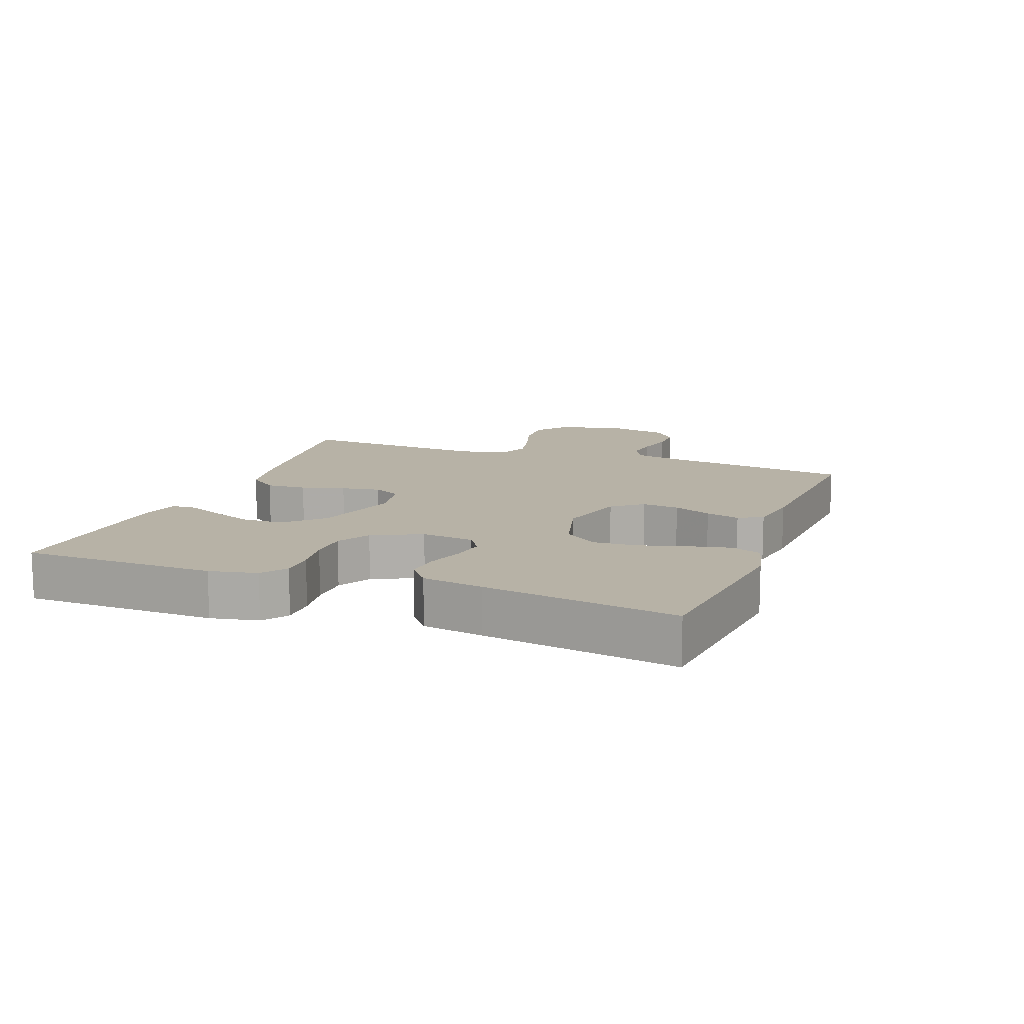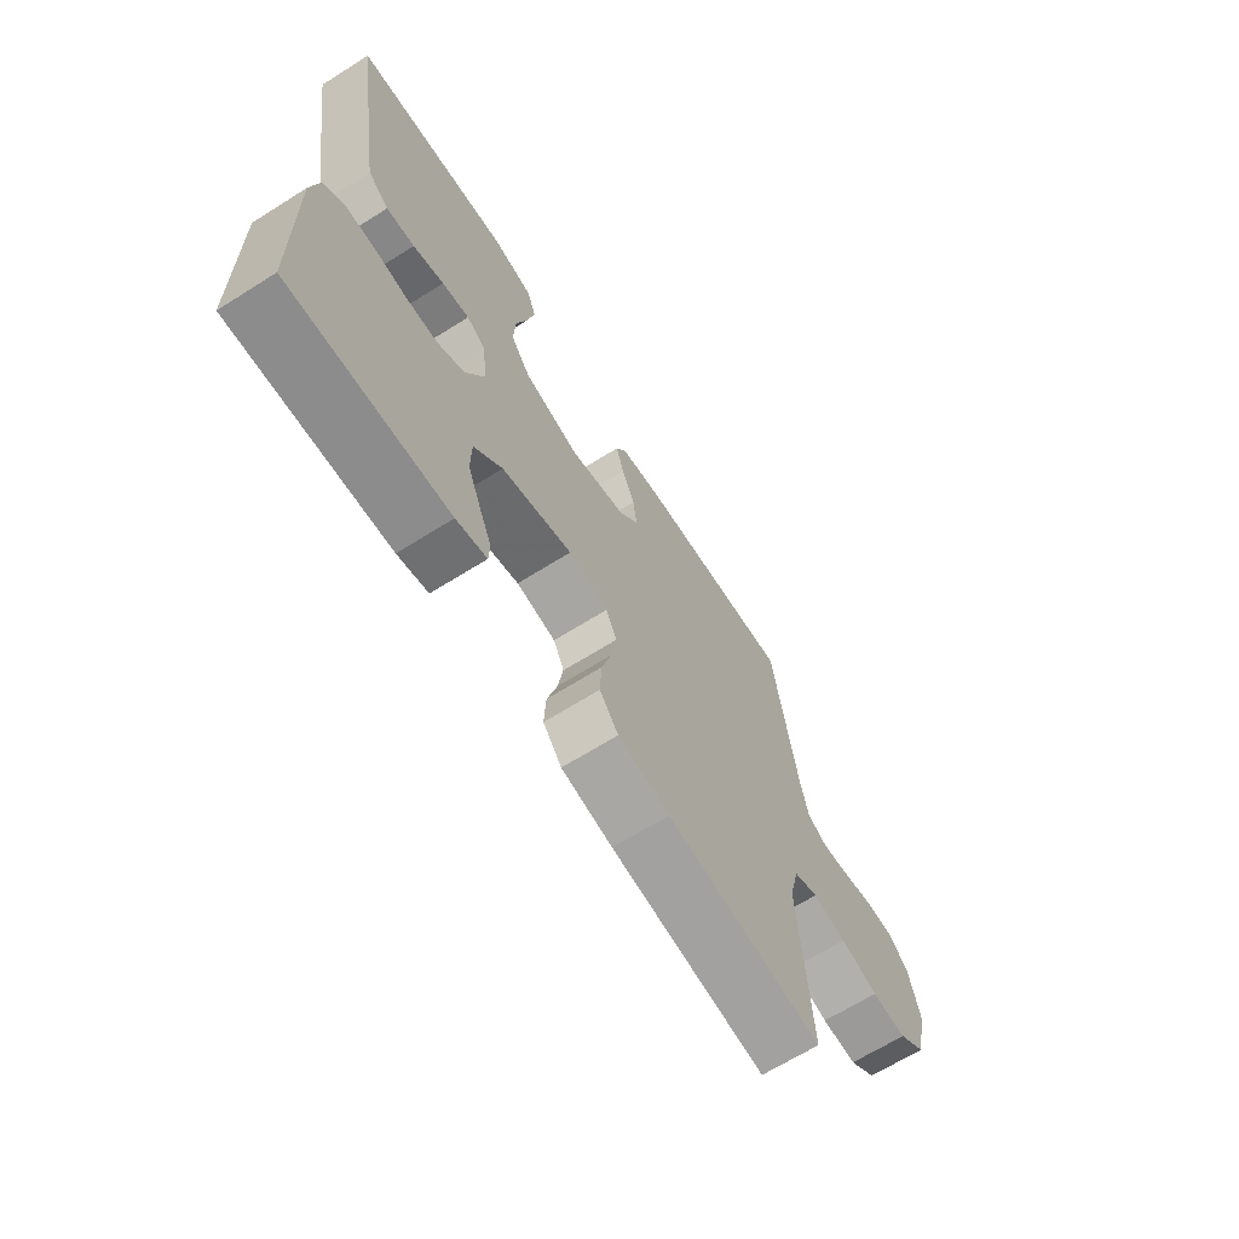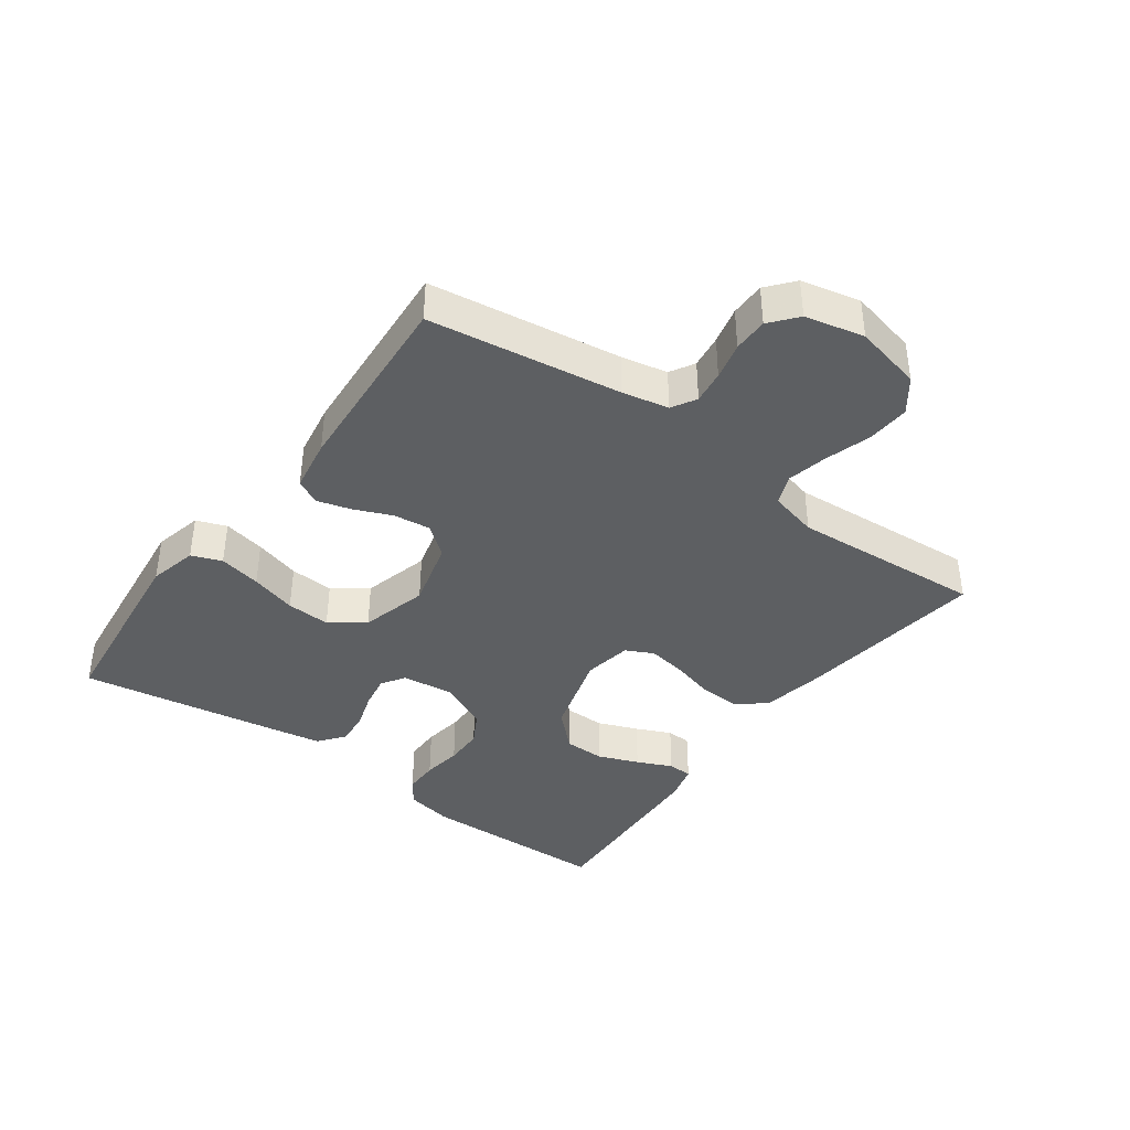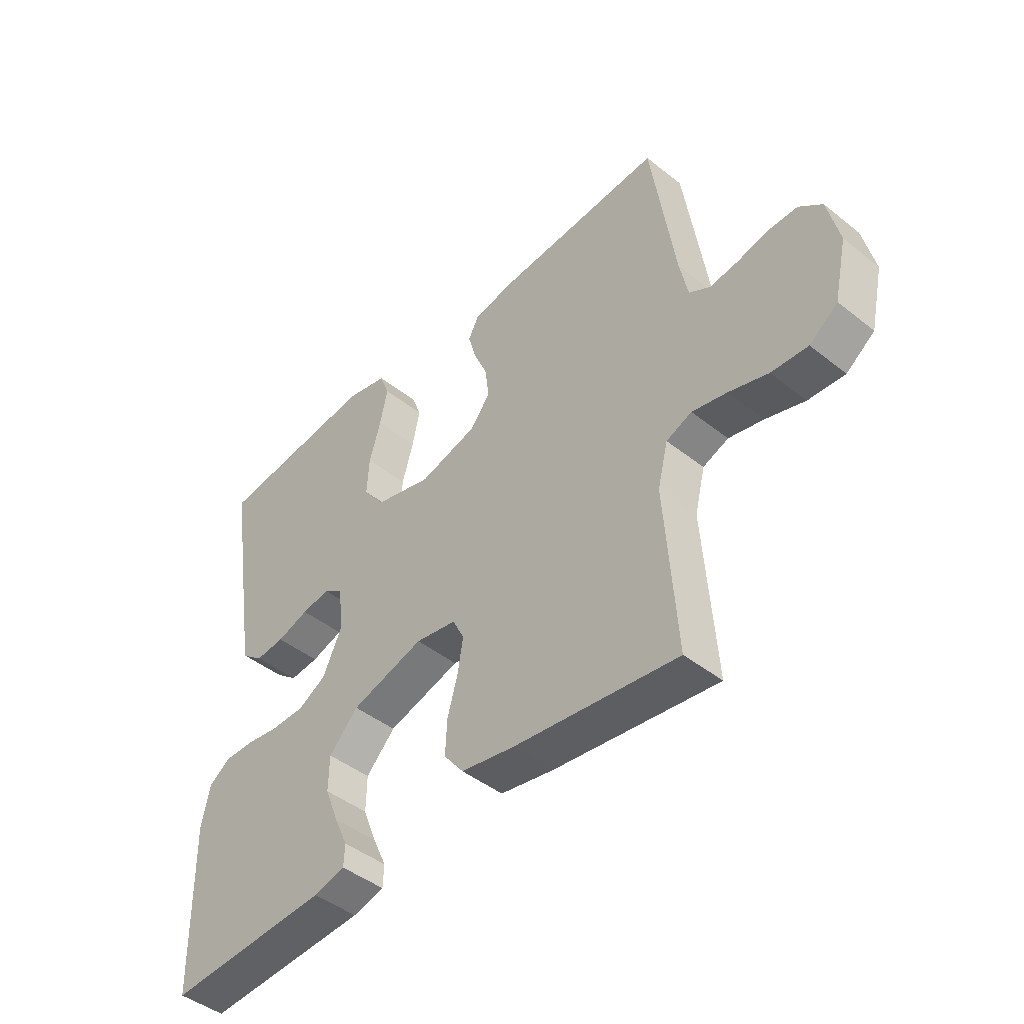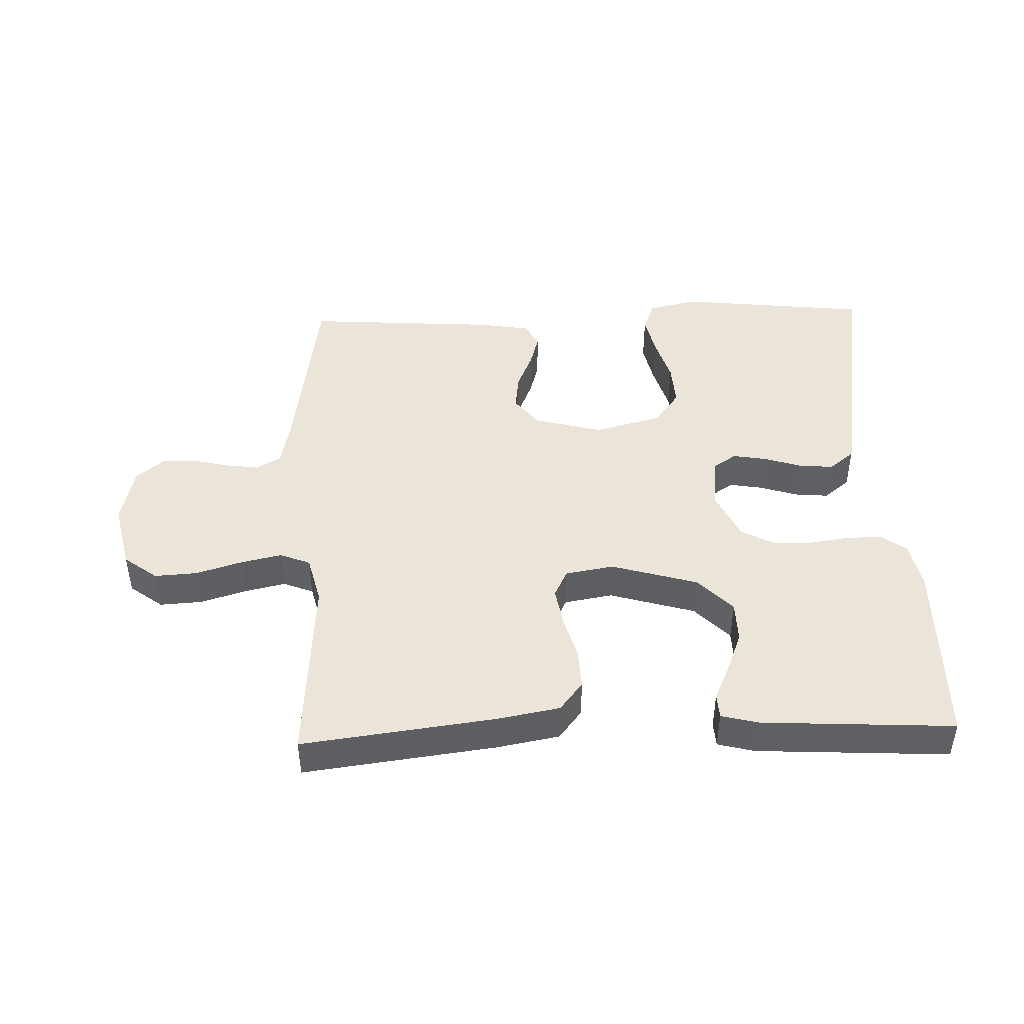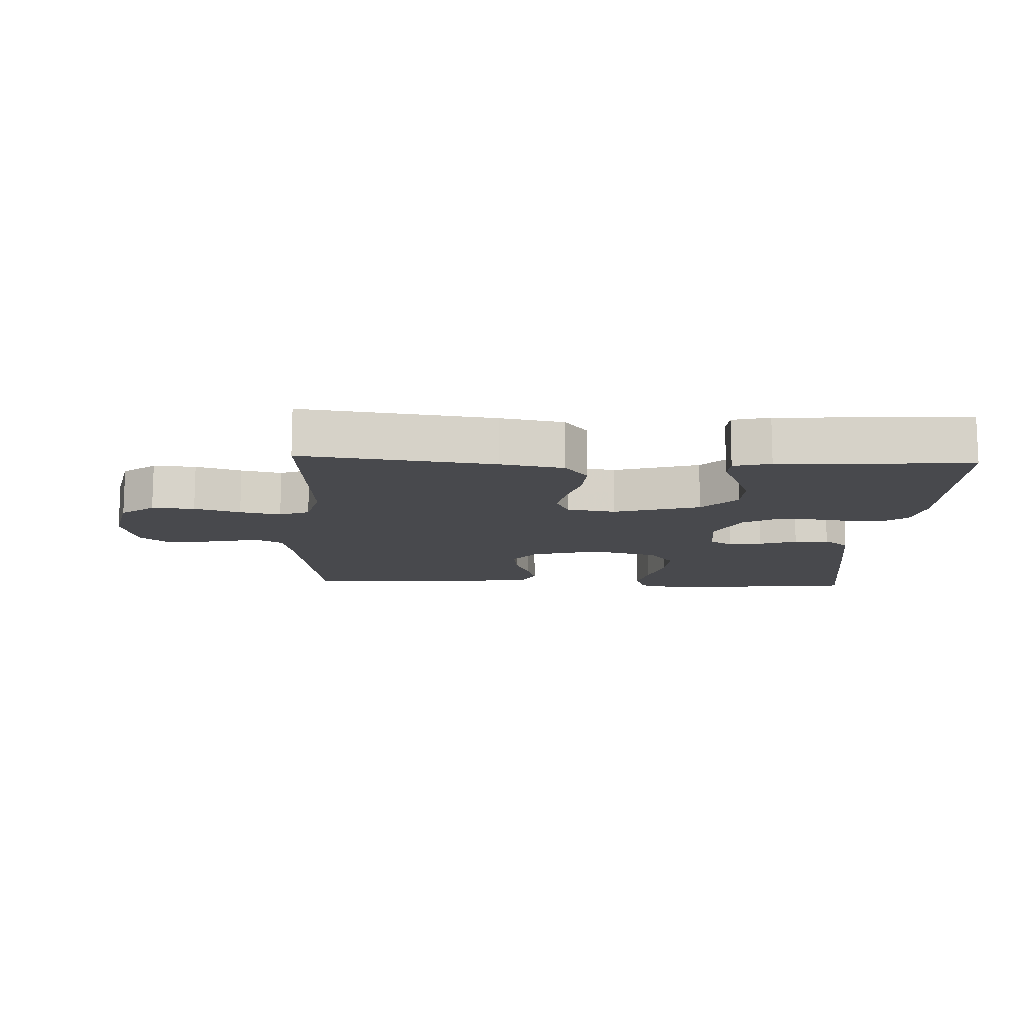
<metadata>
{"format":"obj","ext":"obj","renderer":"f3d","projection":"perspective","resolution":1024,"background":"white","views":[{"elev":12.5,"azim":-69.6,"up":"+Y"},{"elev":-66.8,"azim":-57.8,"up":"+Z"},{"elev":-39.5,"azim":53.9,"up":"+Y"},{"elev":-45.0,"azim":47.4,"up":"+Z"},{"elev":45.1,"azim":178.0,"up":"+Y"},{"elev":-12.5,"azim":177.4,"up":"+Y"}]}
</metadata>
<code>
v 0.5 0.07 0.5
v 0.544 0.07 0.2
v 0.559 0.07 0.128
v 0.597 0.07 0.106
v 0.649 0.07 0.113
v 0.707 0.07 0.127
v 0.761 0.07 0.127
v 0.803 0.07 0.092
v 0.824 0.07 0
v 0.8 0.07 -0.106
v 0.748 0.07 -0.145
v 0.681 0.07 -0.141
v 0.609 0.07 -0.119
v 0.545 0.07 -0.105
v 0.498 0.07 -0.124
v 0.479 0.07 -0.2
v 0.5 0.07 -0.5
v 0.2 0.07 -0.462
v 0.101 0.07 -0.444
v 0.065 0.07 -0.398
v 0.068 0.07 -0.335
v 0.087 0.07 -0.267
v 0.097 0.07 -0.206
v 0.076 0.07 -0.163
v 0 0.07 -0.15
v -0.135 0.07 -0.19
v -0.189 0.07 -0.246
v -0.19 0.07 -0.31
v -0.165 0.07 -0.374
v -0.14 0.07 -0.429
v -0.142 0.07 -0.468
v -0.2 0.07 -0.483
v -0.5 0.07 -0.5
v -0.506 0.07 -0.2
v -0.491 0.07 -0.126
v -0.452 0.07 -0.098
v -0.397 0.07 -0.098
v -0.335 0.07 -0.107
v -0.273 0.07 -0.106
v -0.221 0.07 -0.077
v -0.185 0.07 0
v -0.195 0.07 0.082
v -0.231 0.07 0.106
v -0.283 0.07 0.097
v -0.342 0.07 0.078
v -0.396 0.07 0.073
v -0.436 0.07 0.105
v -0.452 0.07 0.2
v -0.5 0.07 0.5
v -0.2 0.07 0.534
v -0.124 0.07 0.516
v -0.106 0.07 0.469
v -0.12 0.07 0.403
v -0.141 0.07 0.331
v -0.145 0.07 0.262
v -0.106 0.07 0.209
v 0 0.07 0.181
v 0.107 0.07 0.21
v 0.144 0.07 0.257
v 0.137 0.07 0.315
v 0.112 0.07 0.374
v 0.097 0.07 0.427
v 0.117 0.07 0.465
v 0.2 0.07 0.479
v 0.5 0 0.5
v 0.544 0 0.2
v 0.559 0 0.128
v 0.597 0 0.106
v 0.649 0 0.113
v 0.707 0 0.127
v 0.761 0 0.127
v 0.803 0 0.092
v 0.824 0 0
v 0.8 0 -0.106
v 0.748 0 -0.145
v 0.681 0 -0.141
v 0.609 0 -0.119
v 0.545 0 -0.105
v 0.498 0 -0.124
v 0.479 0 -0.2
v 0.5 0 -0.5
v 0.2 0 -0.462
v 0.101 0 -0.444
v 0.065 0 -0.398
v 0.068 0 -0.335
v 0.087 0 -0.267
v 0.097 0 -0.206
v 0.076 0 -0.163
v 0 0 -0.15
v -0.135 0 -0.19
v -0.189 0 -0.246
v -0.19 0 -0.31
v -0.165 0 -0.374
v -0.14 0 -0.429
v -0.142 0 -0.468
v -0.2 0 -0.483
v -0.5 0 -0.5
v -0.506 0 -0.2
v -0.491 0 -0.126
v -0.452 0 -0.098
v -0.397 0 -0.098
v -0.335 0 -0.107
v -0.273 0 -0.106
v -0.221 0 -0.077
v -0.185 0 0
v -0.195 0 0.082
v -0.231 0 0.106
v -0.283 0 0.097
v -0.342 0 0.078
v -0.396 0 0.073
v -0.436 0 0.105
v -0.452 0 0.2
v -0.5 0 0.5
v -0.2 0 0.534
v -0.124 0 0.516
v -0.106 0 0.469
v -0.12 0 0.403
v -0.141 0 0.331
v -0.145 0 0.262
v -0.106 0 0.209
v 0 0 0.181
v 0.107 0 0.21
v 0.144 0 0.257
v 0.137 0 0.315
v 0.112 0 0.374
v 0.097 0 0.427
v 0.117 0 0.465
v 0.2 0 0.479
f 63 64 1 2
f 60 61 62 63
f 60 63 2 3
f 59 60 3 4
f 58 59 4
f 57 58 4
f 51 52 53 54
f 49 50 51 54
f 49 54 55
f 48 49 55 56
f 44 45 46 47
f 43 44 47 48
f 35 36 37 38
f 35 38 39
f 34 35 39
f 33 34 39
f 32 33 39 40
f 29 30 31 32
f 28 29 32
f 27 28 32 40
f 19 20 21 22
f 19 22 23
f 16 17 18 19
f 15 16 19 23
f 14 15 23 24
f 10 11 12 13
f 10 13 14
f 9 10 14
f 5 6 7 8
f 4 5 8 9
f 57 4 9 14
f 43 48 56 57
f 42 43 57 14
f 26 27 40 41
f 25 26 41 42
f 14 24 25 42
f 66 65 128 127
f 127 126 125 124
f 67 66 127 124
f 68 67 124 123
f 68 123 122
f 68 122 121
f 118 117 116 115
f 118 115 114 113
f 119 118 113
f 120 119 113 112
f 111 110 109 108
f 112 111 108 107
f 102 101 100 99
f 103 102 99
f 103 99 98
f 103 98 97
f 104 103 97 96
f 96 95 94 93
f 96 93 92
f 104 96 92 91
f 86 85 84 83
f 87 86 83
f 83 82 81 80
f 87 83 80 79
f 88 87 79 78
f 77 76 75 74
f 78 77 74
f 78 74 73
f 72 71 70 69
f 73 72 69 68
f 78 73 68 121
f 121 120 112 107
f 78 121 107 106
f 105 104 91 90
f 106 105 90 89
f 106 89 88 78
f 1 65 66 2
f 2 66 67 3
f 3 67 68 4
f 4 68 69 5
f 5 69 70 6
f 6 70 71 7
f 7 71 72 8
f 8 72 73 9
f 9 73 74 10
f 10 74 75 11
f 11 75 76 12
f 12 76 77 13
f 13 77 78 14
f 14 78 79 15
f 15 79 80 16
f 16 80 81 17
f 17 81 82 18
f 18 82 83 19
f 19 83 84 20
f 20 84 85 21
f 21 85 86 22
f 22 86 87 23
f 23 87 88 24
f 24 88 89 25
f 25 89 90 26
f 26 90 91 27
f 27 91 92 28
f 28 92 93 29
f 29 93 94 30
f 30 94 95 31
f 31 95 96 32
f 32 96 97 33
f 33 97 98 34
f 34 98 99 35
f 35 99 100 36
f 36 100 101 37
f 37 101 102 38
f 38 102 103 39
f 39 103 104 40
f 40 104 105 41
f 41 105 106 42
f 42 106 107 43
f 43 107 108 44
f 44 108 109 45
f 45 109 110 46
f 46 110 111 47
f 47 111 112 48
f 48 112 113 49
f 49 113 114 50
f 50 114 115 51
f 51 115 116 52
f 52 116 117 53
f 53 117 118 54
f 54 118 119 55
f 55 119 120 56
f 56 120 121 57
f 57 121 122 58
f 58 122 123 59
f 59 123 124 60
f 60 124 125 61
f 61 125 126 62
f 62 126 127 63
f 63 127 128 64
f 64 128 65 1

</code>
